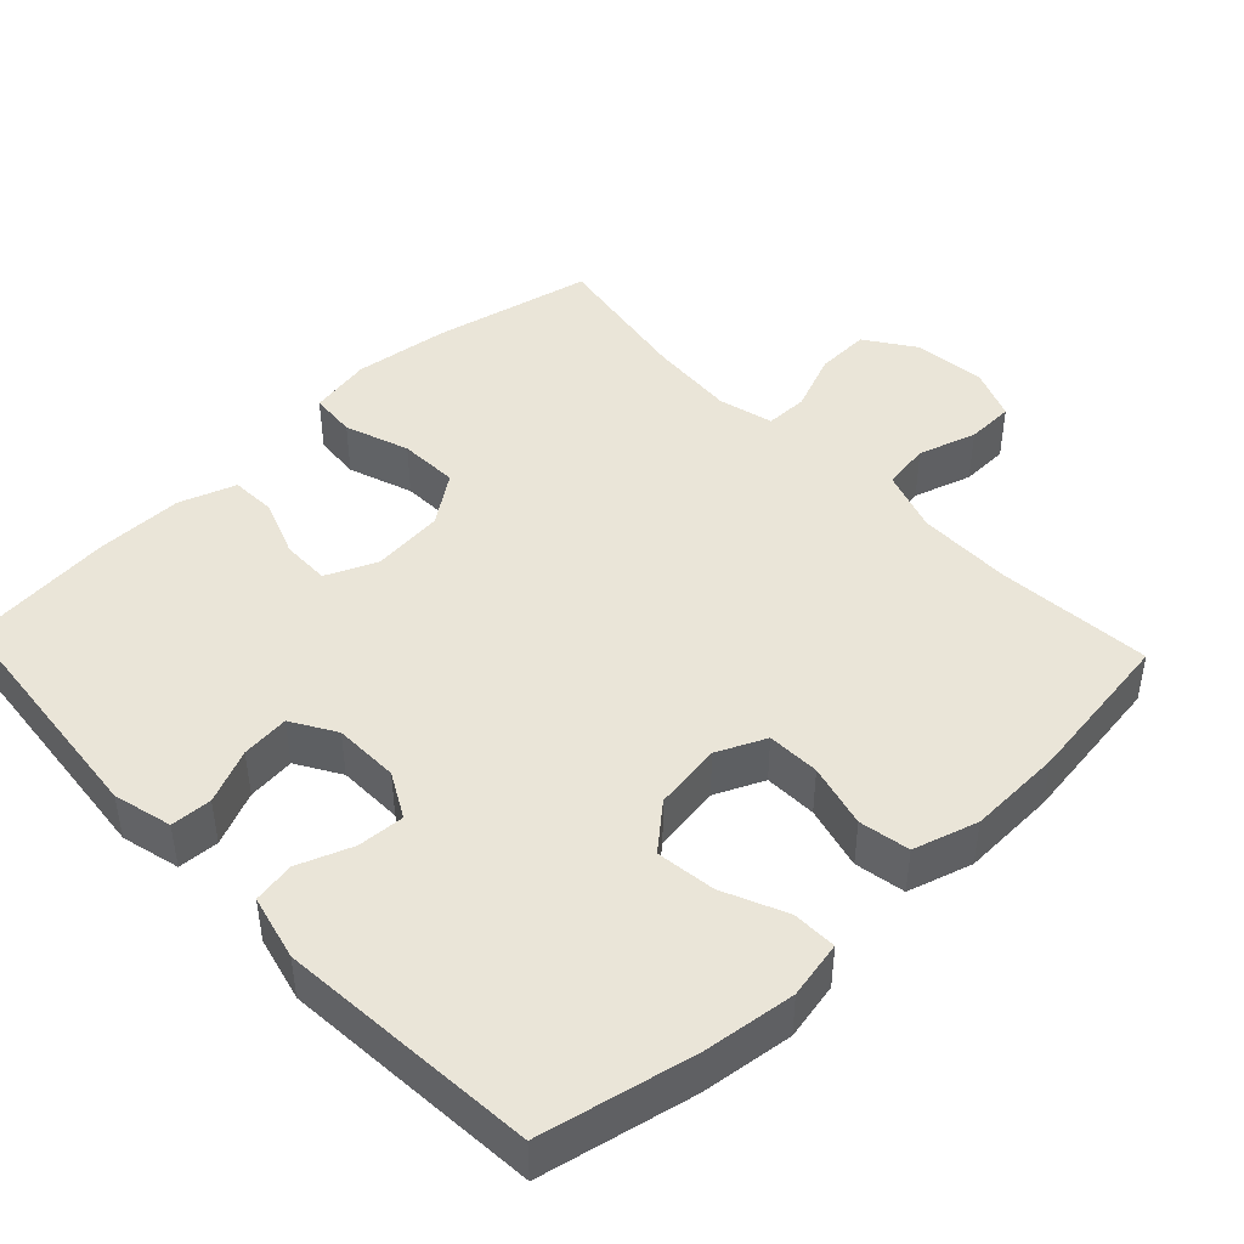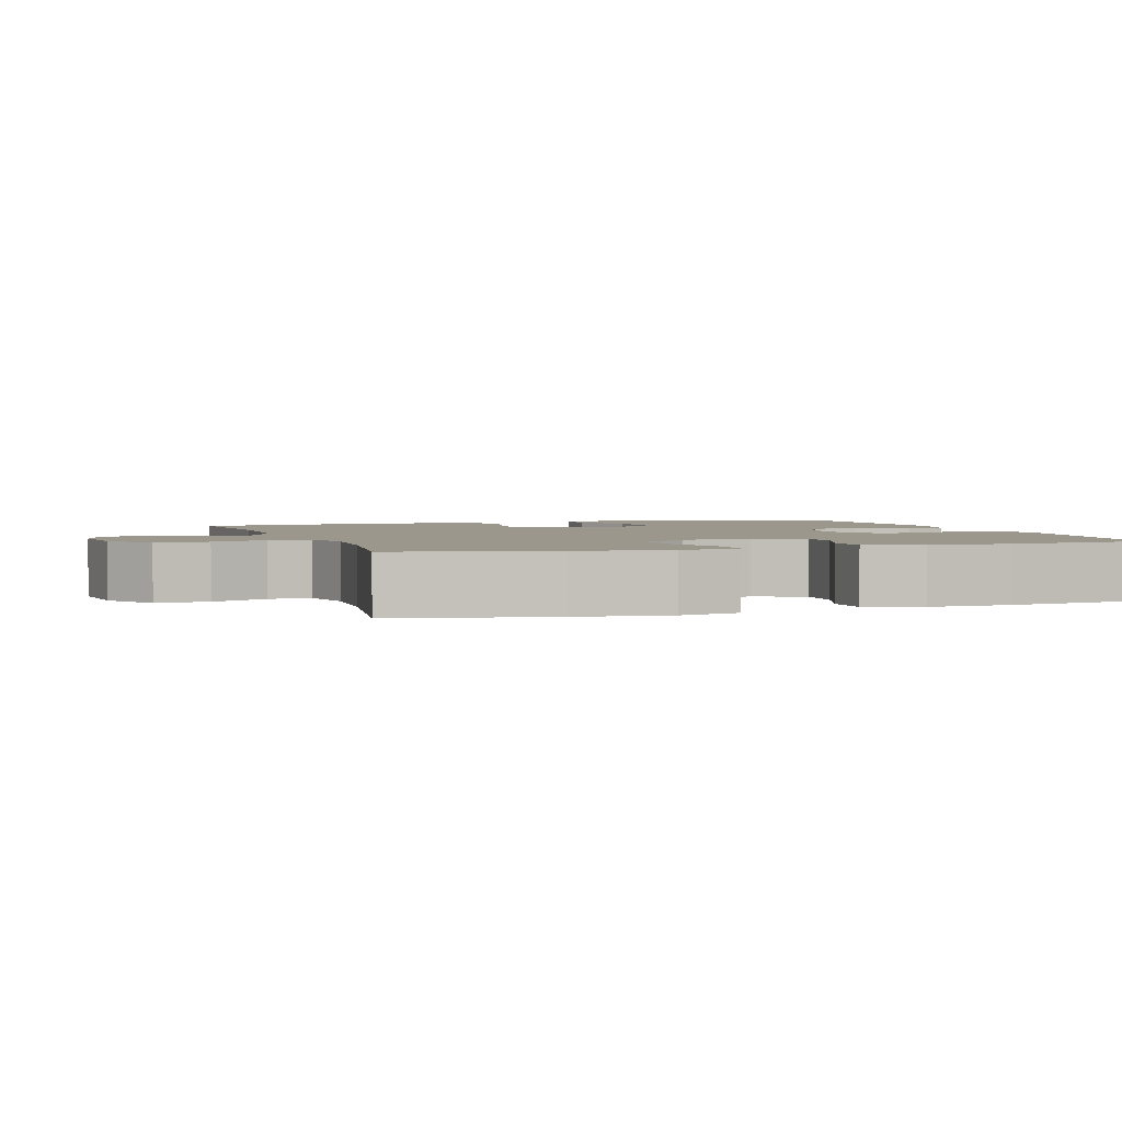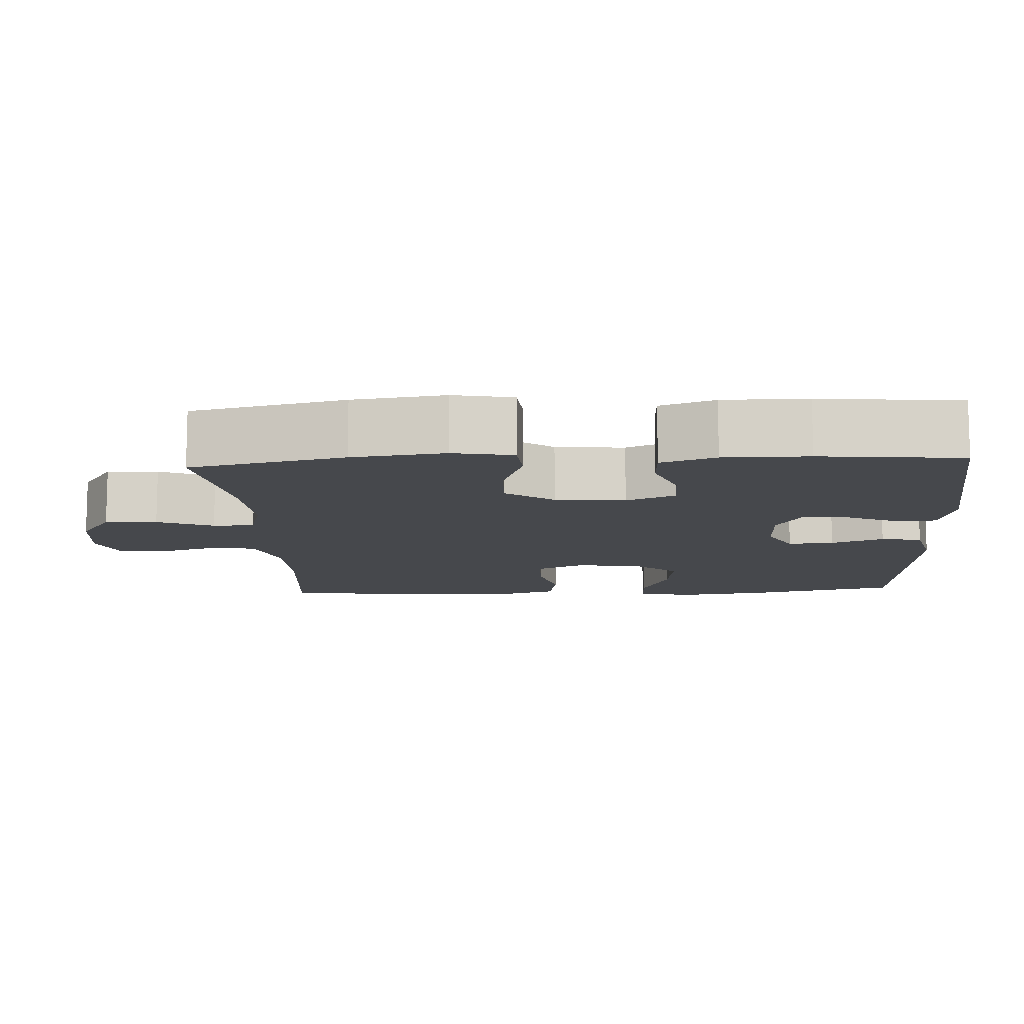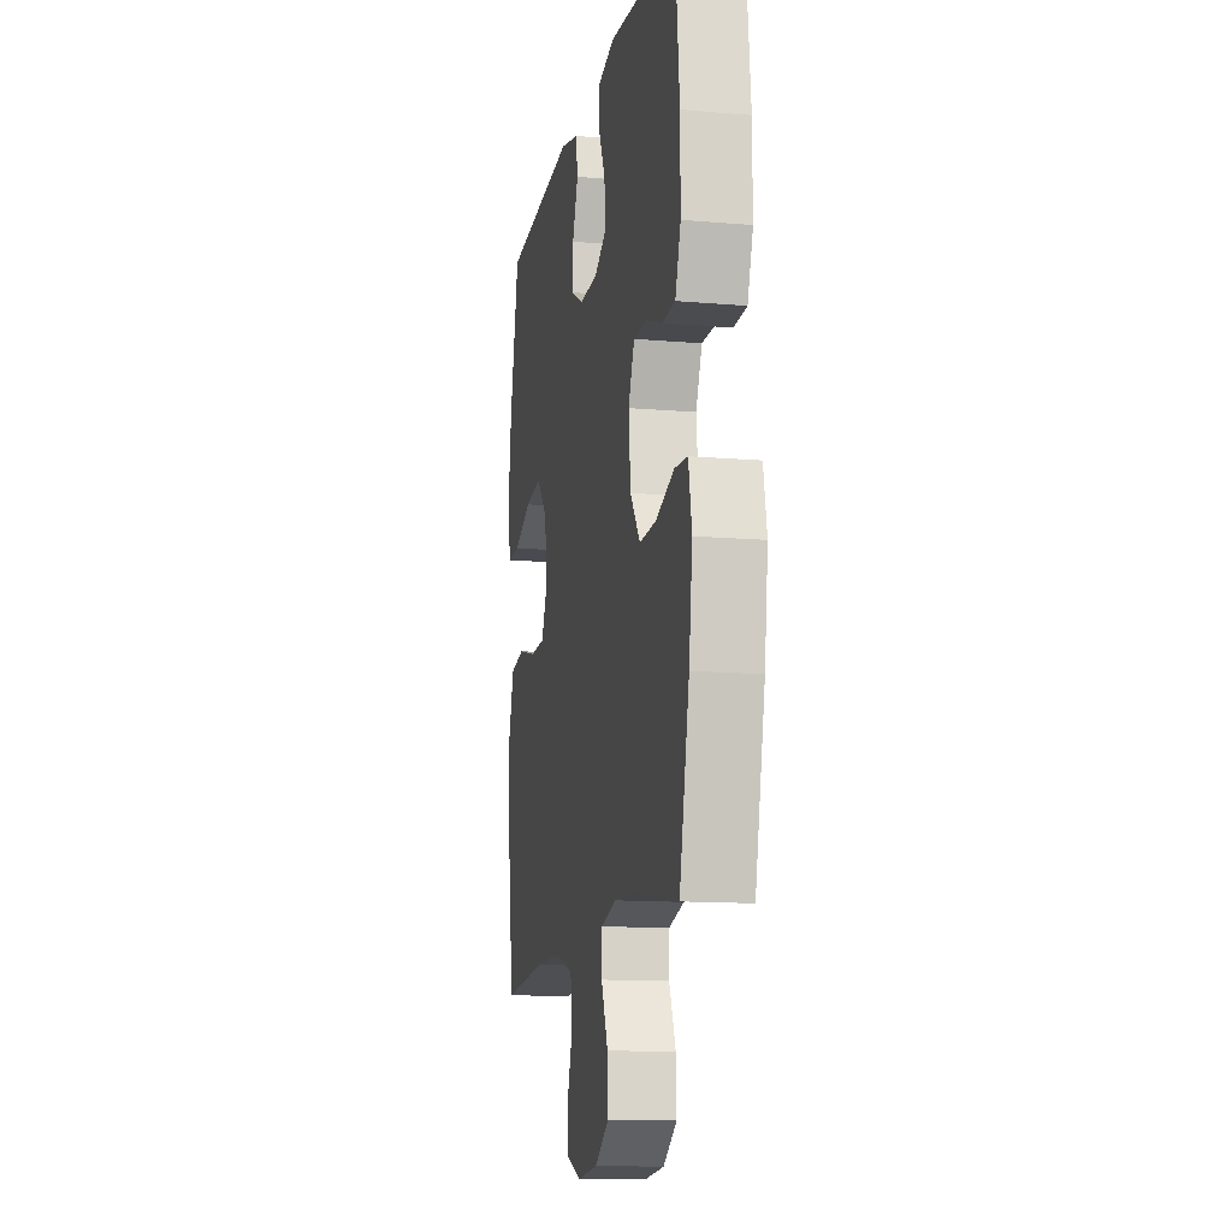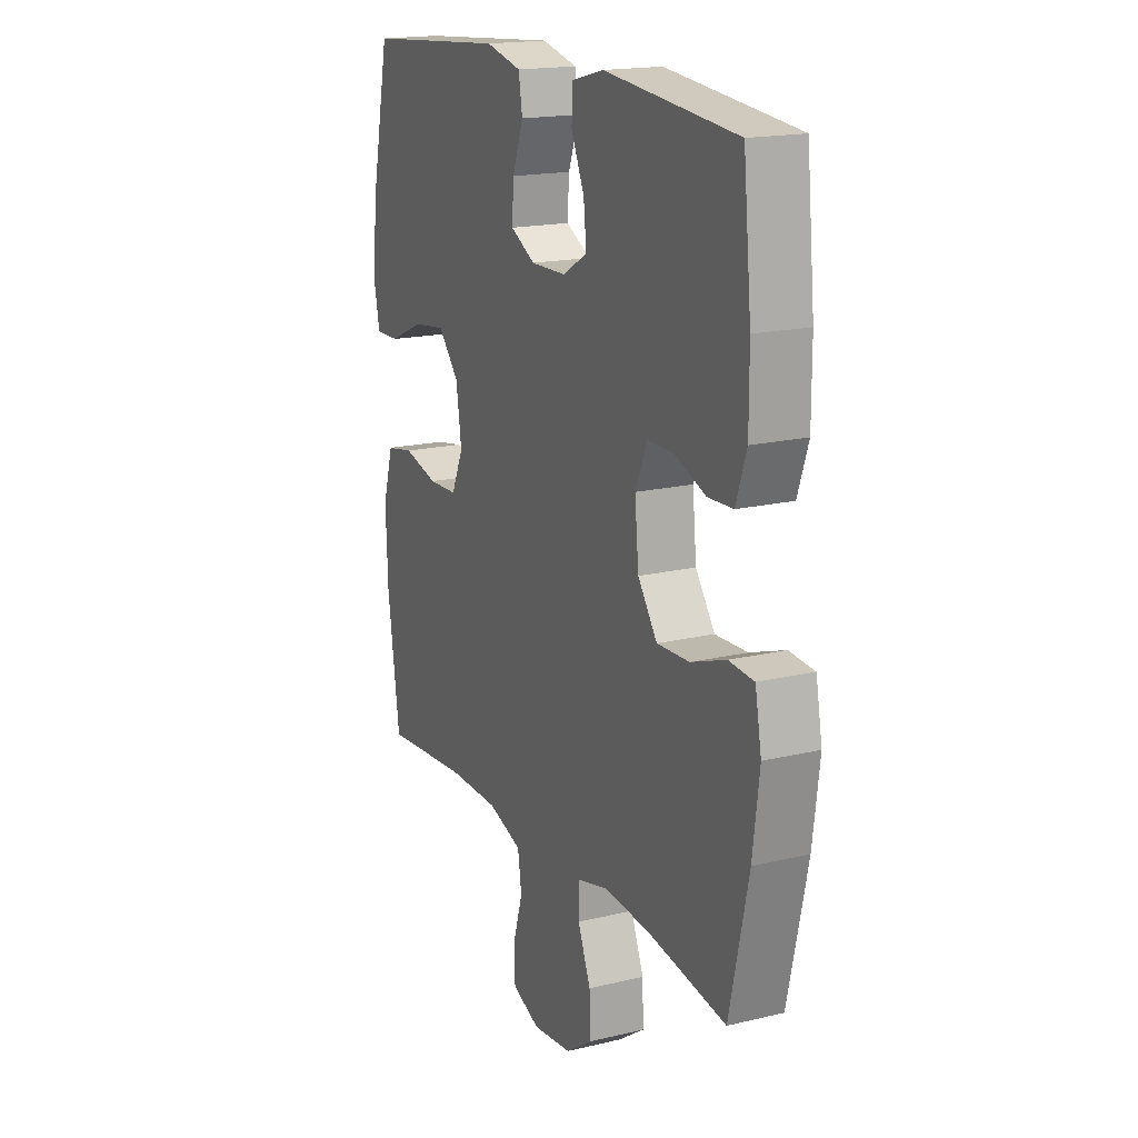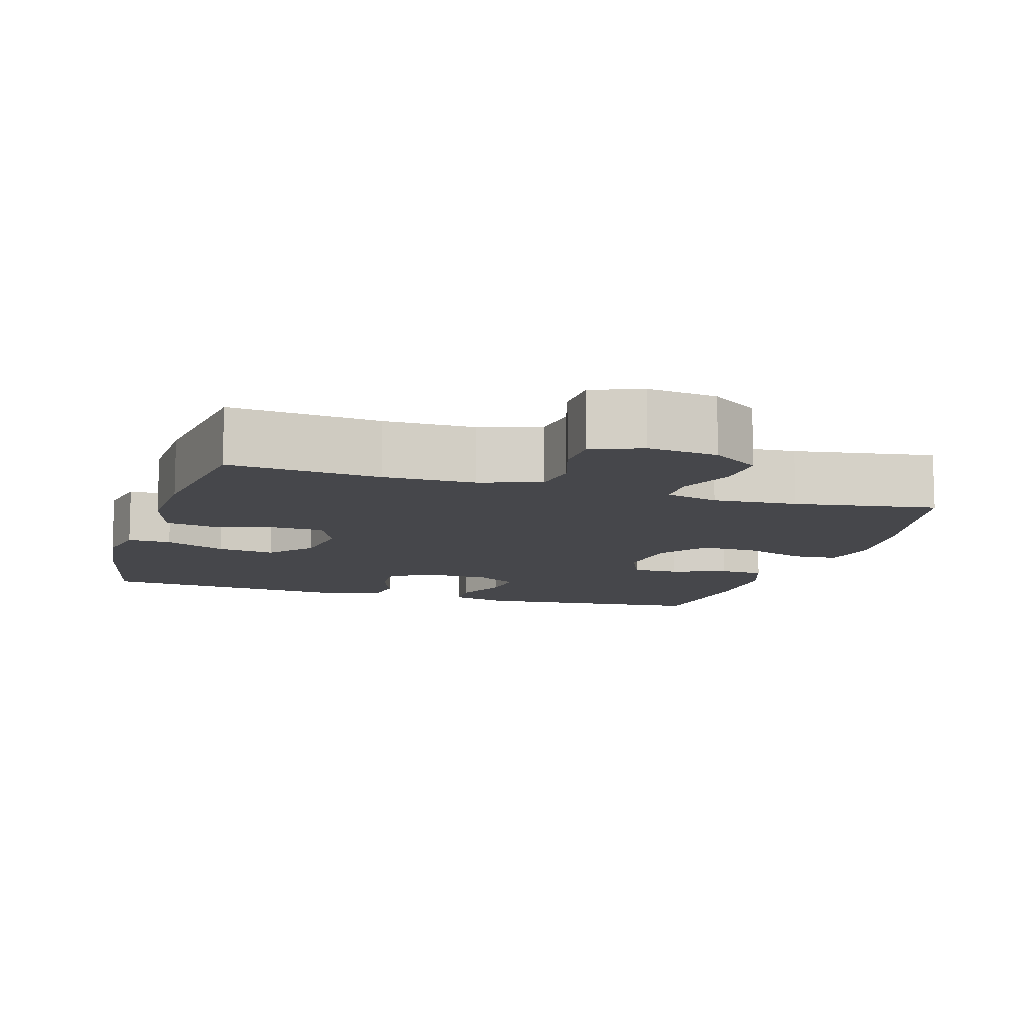
<metadata>
{"format":"obj","ext":"obj","renderer":"f3d","projection":"perspective","resolution":1024,"background":"white","views":[{"elev":45.3,"azim":46.6,"up":"+Y"},{"elev":2.6,"azim":-108.7,"up":"+Y"},{"elev":-11.4,"azim":-86.8,"up":"+Y"},{"elev":-12.8,"azim":-101.3,"up":"+Z"},{"elev":17.7,"azim":-115.2,"up":"+Z"},{"elev":-10.7,"azim":163.1,"up":"+Y"}]}
</metadata>
<code>
o path168
v 0.1466 0.0375 0.5631
v 0.05782 0.0375 0.5414
v 0.04804 0.0375 0.4844
v 0.07554 0.0375 0.4108
v 0.07933 0.0375 0.3468
v 0.01808 0.0375 0.3138
v -0.0709 0.0375 0.3156
v -0.1306 0.0375 0.3516
v -0.1237 0.0375 0.4168
v -0.09123 0.0375 0.4901
v -0.09391 0.0375 0.546
v -0.1736 0.0375 0.5663
v -0.5028 0.0375 0.5343
v -0.5231 0.0375 0.3354
v -0.5234 0.0375 0.2167
v -0.497 0.0375 0.1399
v -0.4347 0.0375 0.1371
v -0.3569 0.0375 0.1662
v -0.2916 0.0375 0.1666
v -0.2618 0.0375 0.09778
v -0.2716 0.0375 -0.000218
v -0.3199 0.0375 -0.06729
v -0.4008 0.0375 -0.06391
v -0.4882 0.0375 -0.03293
v -0.5509 0.0375 -0.0378
v -0.5668 0.0375 -0.1223
v -0.5502 0.0375 -0.2516
v -0.5028 0.0375 -0.4676
v -0.3053 0.0375 -0.4361
v -0.1879 0.0375 -0.4281
v -0.1131 0.0375 -0.4475
v -0.1129 0.0375 -0.5056
v -0.1448 0.0375 -0.5841
v -0.1478 0.0375 -0.6574
v -0.08077 0.0375 -0.7035
v 0.01717 0.0375 -0.7148
v 0.08685 0.0375 -0.6872
v 0.08909 0.0375 -0.6221
v 0.06464 0.0375 -0.5431
v 0.0742 0.0375 -0.4787
v 0.1596 0.0375 -0.4505
v 0.2872 0.0375 -0.4493
v 0.4989 0.0375 -0.4676
v 0.529 0.0375 -0.2543
v 0.534 0.0375 -0.125
v 0.5078 0.0375 -0.03715
v 0.4391 0.0375 -0.02446
v 0.3522 0.0375 -0.04643
v 0.2804 0.0375 -0.04398
v 0.2505 0.0375 0.02248
v 0.2639 0.0375 0.1144
v 0.3156 0.0375 0.1739
v 0.3965 0.0375 0.1631
v 0.4817 0.0375 0.1252
v 0.5424 0.0375 0.1234
v 0.5583 0.0375 0.2016
v 0.5432 0.0375 0.3254
v 0.4989 0.0375 0.5343
v 0.1466 -0.0375 0.5631
v 0.05782 -0.0375 0.5414
v 0.04804 -0.0375 0.4844
v 0.07554 -0.0375 0.4108
v 0.07933 -0.0375 0.3468
v 0.01808 -0.0375 0.3138
v -0.0709 -0.0375 0.3156
v -0.1306 -0.0375 0.3516
v -0.1237 -0.0375 0.4168
v -0.09123 -0.0375 0.4901
v -0.09391 -0.0375 0.546
v -0.1736 -0.0375 0.5663
v -0.5028 -0.0375 0.5343
v -0.5231 -0.0375 0.3354
v -0.5234 -0.0375 0.2167
v -0.497 -0.0375 0.1399
v -0.4347 -0.0375 0.1371
v -0.3569 -0.0375 0.1662
v -0.2916 -0.0375 0.1666
v -0.2618 -0.0375 0.09778
v -0.2716 -0.0375 -0.000218
v -0.3199 -0.0375 -0.06729
v -0.4008 -0.0375 -0.06391
v -0.4882 -0.0375 -0.03293
v -0.5509 -0.0375 -0.0378
v -0.5668 -0.0375 -0.1223
v -0.5502 -0.0375 -0.2516
v -0.5028 -0.0375 -0.4676
v -0.3053 -0.0375 -0.4361
v -0.1879 -0.0375 -0.4281
v -0.1131 -0.0375 -0.4475
v -0.1129 -0.0375 -0.5056
v -0.1448 -0.0375 -0.5841
v -0.1478 -0.0375 -0.6574
v -0.08077 -0.0375 -0.7035
v 0.01717 -0.0375 -0.7148
v 0.08685 -0.0375 -0.6872
v 0.08909 -0.0375 -0.6221
v 0.06464 -0.0375 -0.5431
v 0.0742 -0.0375 -0.4787
v 0.1596 -0.0375 -0.4505
v 0.2872 -0.0375 -0.4493
v 0.4989 -0.0375 -0.4676
v 0.529 -0.0375 -0.2543
v 0.534 -0.0375 -0.125
v 0.5078 -0.0375 -0.03715
v 0.4391 -0.0375 -0.02446
v 0.3522 -0.0375 -0.04643
v 0.2804 -0.0375 -0.04398
v 0.2505 -0.0375 0.02248
v 0.2639 -0.0375 0.1144
v 0.3156 -0.0375 0.1739
v 0.3965 -0.0375 0.1631
v 0.4817 -0.0375 0.1252
v 0.5424 -0.0375 0.1234
v 0.5583 -0.0375 0.2016
v 0.5432 -0.0375 0.3254
v 0.4989 -0.0375 0.5343
v -0.5509 0.0375 -0.0378
v -0.5509 0.0375 -0.0378
v -0.5668 0.0375 -0.1223
v -0.5502 0.0375 -0.2516
v -0.4882 0.0375 -0.03293
v -0.5231 0.0375 0.3354
v -0.5234 0.0375 0.2167
v -0.497 0.0375 0.1399
v -0.497 0.0375 0.1399
v -0.5028 0.0375 0.5343
v -0.5028 0.0375 0.5343
v -0.5028 0.0375 -0.4676
v -0.5028 0.0375 -0.4676
v -0.4347 0.0375 0.1371
v -0.4008 0.0375 -0.06391
v -0.3569 0.0375 0.1662
v -0.3053 0.0375 -0.4361
v -0.3199 0.0375 -0.06729
v -0.2916 0.0375 0.1666
v -0.2916 0.0375 0.1666
v -0.2716 0.0375 -0.000218
v -0.1879 0.0375 -0.4281
v -0.1736 0.0375 0.5663
v -0.2618 0.0375 0.09778
v -0.1131 0.0375 -0.4475
v -0.1131 0.0375 -0.4475
v -0.09391 0.0375 0.546
v -0.09391 0.0375 0.546
v -0.1306 0.0375 0.3516
v -0.1306 0.0375 0.3516
v -0.1237 0.0375 0.4168
v -0.1448 0.0375 -0.5841
v -0.1478 0.0375 -0.6574
v -0.08077 0.0375 -0.7035
v -0.1129 0.0375 -0.5056
v -0.0709 0.0375 0.3156
v -0.09123 0.0375 0.4901
v 0.01717 0.0375 -0.7148
v 0.01808 0.0375 0.3138
v 0.08685 0.0375 -0.6872
v 0.08685 0.0375 -0.6872
v 0.07933 0.0375 0.3468
v 0.07933 0.0375 0.3468
v 0.05782 0.0375 0.5414
v 0.05782 0.0375 0.5414
v 0.04804 0.0375 0.4844
v 0.07554 0.0375 0.4108
v 0.1466 0.0375 0.5631
v 0.06464 0.0375 -0.5431
v 0.0742 0.0375 -0.4787
v 0.0742 0.0375 -0.4787
v 0.08909 0.0375 -0.6221
v 0.1596 0.0375 -0.4505
v 0.2872 0.0375 -0.4493
v 0.2505 0.0375 0.02248
v 0.2639 0.0375 0.1144
v 0.2804 0.0375 -0.04398
v 0.2804 0.0375 -0.04398
v 0.3156 0.0375 0.1739
v 0.3522 0.0375 -0.04643
v 0.3965 0.0375 0.1631
v 0.4391 0.0375 -0.02446
v 0.4817 0.0375 0.1252
v 0.5078 0.0375 -0.03715
v 0.5078 0.0375 -0.03715
v 0.4989 0.0375 0.5343
v 0.4989 0.0375 0.5343
v 0.4989 0.0375 -0.4676
v 0.4989 0.0375 -0.4676
v 0.5424 0.0375 0.1234
v 0.5424 0.0375 0.1234
v 0.534 0.0375 -0.125
v 0.529 0.0375 -0.2543
v 0.5432 0.0375 0.3254
v 0.5583 0.0375 0.2016
v -0.5509 -0.0375 -0.0378
v -0.5509 -0.0375 -0.0378
v -0.5668 -0.0375 -0.1223
v -0.5502 -0.0375 -0.2516
v -0.4882 -0.0375 -0.03293
v -0.5231 -0.0375 0.3354
v -0.5234 -0.0375 0.2167
v -0.497 -0.0375 0.1399
v -0.497 -0.0375 0.1399
v -0.5028 -0.0375 0.5343
v -0.5028 -0.0375 0.5343
v -0.5028 -0.0375 -0.4676
v -0.5028 -0.0375 -0.4676
v -0.4347 -0.0375 0.1371
v -0.4008 -0.0375 -0.06391
v -0.3569 -0.0375 0.1662
v -0.3053 -0.0375 -0.4361
v -0.3199 -0.0375 -0.06729
v -0.2916 -0.0375 0.1666
v -0.2916 -0.0375 0.1666
v -0.2716 -0.0375 -0.000218
v -0.1879 -0.0375 -0.4281
v -0.1736 -0.0375 0.5663
v -0.2618 -0.0375 0.09778
v -0.1131 -0.0375 -0.4475
v -0.1131 -0.0375 -0.4475
v -0.09391 -0.0375 0.546
v -0.09391 -0.0375 0.546
v -0.1306 -0.0375 0.3516
v -0.1306 -0.0375 0.3516
v -0.1237 -0.0375 0.4168
v -0.1448 -0.0375 -0.5841
v -0.1478 -0.0375 -0.6574
v -0.08077 -0.0375 -0.7035
v -0.1129 -0.0375 -0.5056
v -0.0709 -0.0375 0.3156
v -0.09123 -0.0375 0.4901
v 0.01717 -0.0375 -0.7148
v 0.01808 -0.0375 0.3138
v 0.08685 -0.0375 -0.6872
v 0.08685 -0.0375 -0.6872
v 0.07933 -0.0375 0.3468
v 0.07933 -0.0375 0.3468
v 0.05782 -0.0375 0.5414
v 0.05782 -0.0375 0.5414
v 0.04804 -0.0375 0.4844
v 0.07554 -0.0375 0.4108
v 0.1466 -0.0375 0.5631
v 0.06464 -0.0375 -0.5431
v 0.0742 -0.0375 -0.4787
v 0.0742 -0.0375 -0.4787
v 0.08909 -0.0375 -0.6221
v 0.1596 -0.0375 -0.4505
v 0.2872 -0.0375 -0.4493
v 0.2505 -0.0375 0.02248
v 0.2639 -0.0375 0.1144
v 0.2804 -0.0375 -0.04398
v 0.2804 -0.0375 -0.04398
v 0.3156 -0.0375 0.1739
v 0.3522 -0.0375 -0.04643
v 0.3965 -0.0375 0.1631
v 0.4391 -0.0375 -0.02446
v 0.4817 -0.0375 0.1252
v 0.5078 -0.0375 -0.03715
v 0.5078 -0.0375 -0.03715
v 0.4989 -0.0375 0.5343
v 0.4989 -0.0375 0.5343
v 0.4989 -0.0375 -0.4676
v 0.4989 -0.0375 -0.4676
v 0.5424 -0.0375 0.1234
v 0.5424 -0.0375 0.1234
v 0.534 -0.0375 -0.125
v 0.529 -0.0375 -0.2543
v 0.5432 -0.0375 0.3254
v 0.5583 -0.0375 0.2016
f 238 239 237
f 215 230 227
f 213 209 208
f 207 197 198
f 245 251 248
f 210 220 207
f 216 248 212
f 250 238 233
f 247 230 246
f 264 245 259
f 207 220 197
f 201 222 214
f 247 233 230
f 208 209 195
f 237 239 235
f 223 240 226
f 224 225 223
f 263 251 264
f 220 210 227
f 216 244 248
f 208 195 203
f 222 228 214
f 194 196 192
f 261 266 254
f 226 241 216
f 241 244 216
f 254 266 252
f 229 240 225
f 195 209 206
f 240 229 243
f 216 209 213
f 231 243 229
f 265 257 250
f 252 265 250
f 245 248 244
f 250 239 238
f 251 263 253
f 212 246 215
f 246 230 215
f 216 212 209
f 250 233 247
f 225 240 223
f 206 196 194
f 240 241 226
f 220 222 197
f 214 228 218
f 197 222 201
f 264 251 245
f 265 252 266
f 255 253 263
f 207 198 205
f 205 198 199
f 248 246 212
f 239 250 257
f 215 227 210
f 195 206 194
f 118 26 84 193
f 26 27 85 84
f 24 25 83 82
f 14 15 73 72
f 15 125 200 73
f 127 14 72 202
f 27 129 204 85
f 16 17 75 74
f 23 24 82 81
f 17 18 76 75
f 28 29 87 86
f 22 23 81 80
f 18 136 211 76
f 21 22 80 79
f 29 30 88 87
f 12 13 71 70
f 19 20 78 77
f 20 21 79 78
f 30 142 217 88
f 144 12 70 219
f 146 9 67 221
f 33 34 92 91
f 34 35 93 92
f 32 33 91 90
f 7 8 66 65
f 10 11 69 68
f 9 10 68 67
f 31 32 90 89
f 35 36 94 93
f 6 7 65 64
f 36 157 232 94
f 159 6 64 234
f 161 3 61 236
f 3 4 62 61
f 1 2 60 59
f 39 167 242 97
f 38 39 97 96
f 37 38 96 95
f 40 41 99 98
f 4 5 63 62
f 41 42 100 99
f 50 51 109 108
f 174 50 108 249
f 51 52 110 109
f 48 49 107 106
f 52 53 111 110
f 47 48 106 105
f 53 54 112 111
f 181 47 105 256
f 183 1 59 258
f 42 185 260 100
f 54 187 262 112
f 45 46 104 103
f 44 45 103 102
f 43 44 102 101
f 57 58 116 115
f 56 57 115 114
f 55 56 114 113
f 163 162 164
f 140 152 155
f 138 133 134
f 132 123 122
f 170 173 176
f 135 132 145
f 141 137 173
f 175 158 163
f 172 171 155
f 189 184 170
f 132 122 145
f 126 139 147
f 172 155 158
f 133 120 134
f 162 160 164
f 148 151 165
f 149 148 150
f 188 189 176
f 145 152 135
f 141 173 169
f 133 128 120
f 147 139 153
f 119 117 121
f 186 179 191
f 151 141 166
f 166 141 169
f 179 177 191
f 154 150 165
f 120 131 134
f 165 168 154
f 141 138 134
f 156 154 168
f 190 175 182
f 177 175 190
f 170 169 173
f 175 163 164
f 176 178 188
f 137 140 171
f 171 140 155
f 141 134 137
f 175 172 158
f 150 148 165
f 131 119 121
f 165 151 166
f 145 122 147
f 139 143 153
f 122 126 147
f 189 170 176
f 190 191 177
f 180 188 178
f 132 130 123
f 130 124 123
f 173 137 171
f 164 182 175
f 140 135 152
f 120 119 131

</code>
